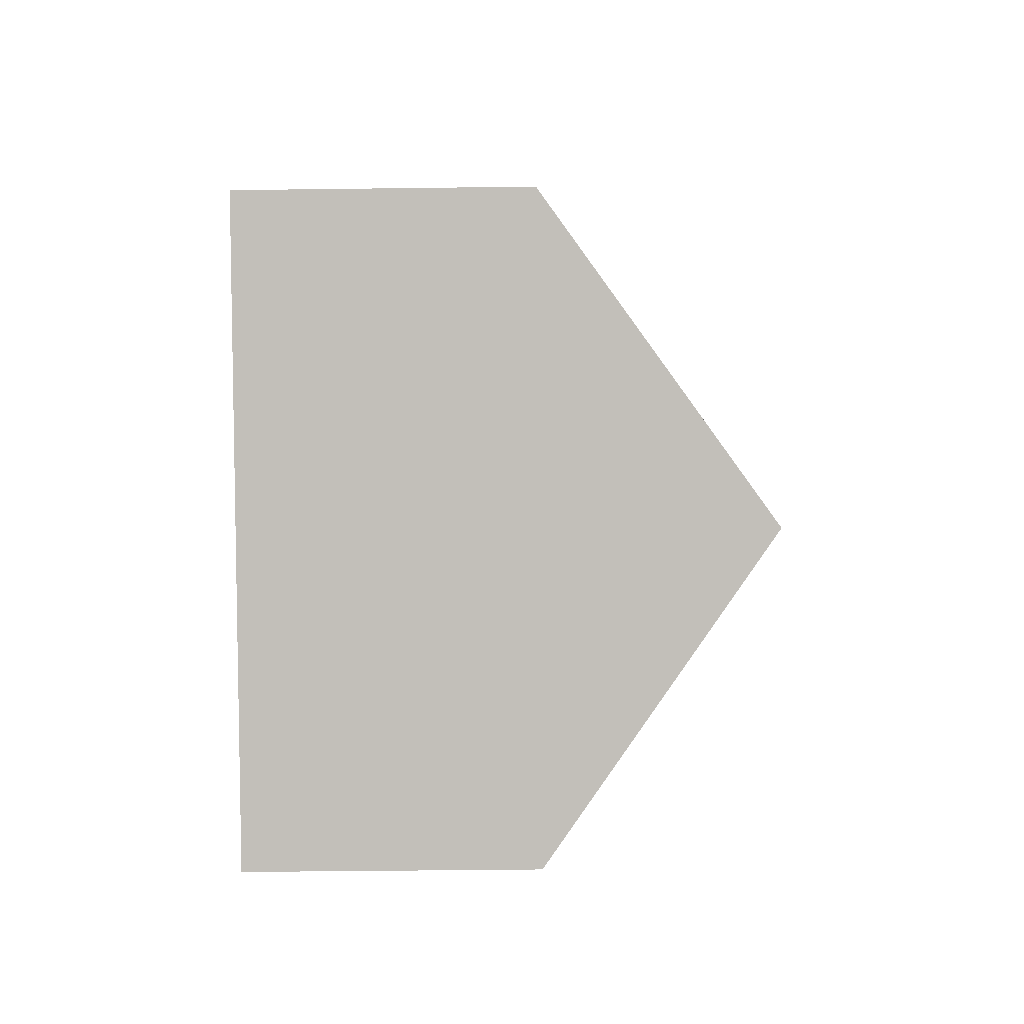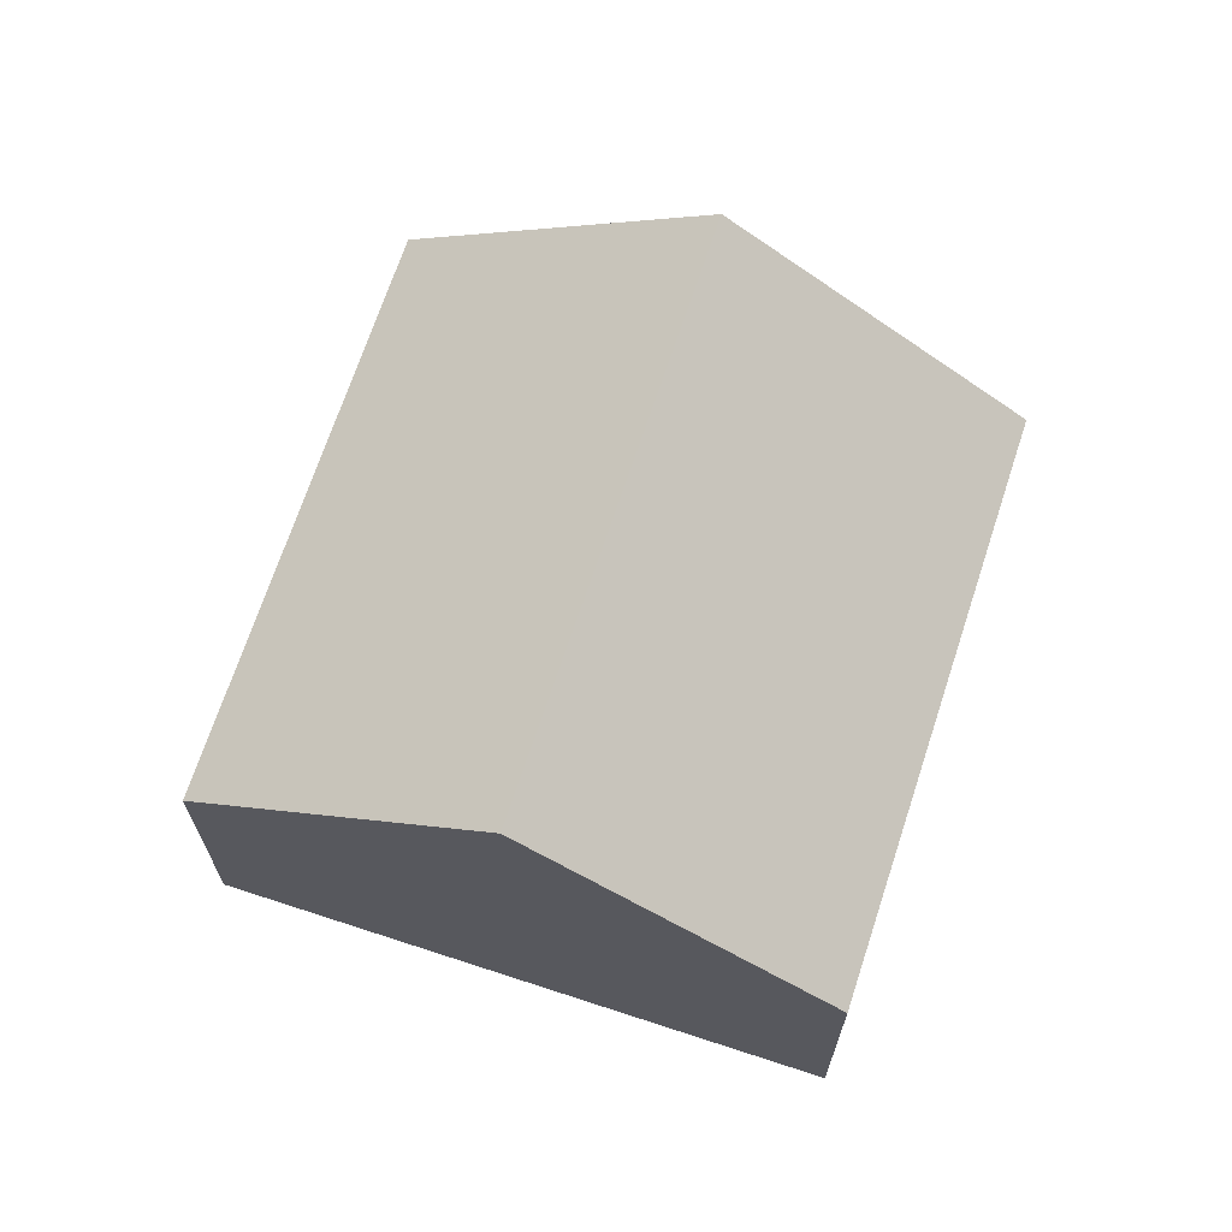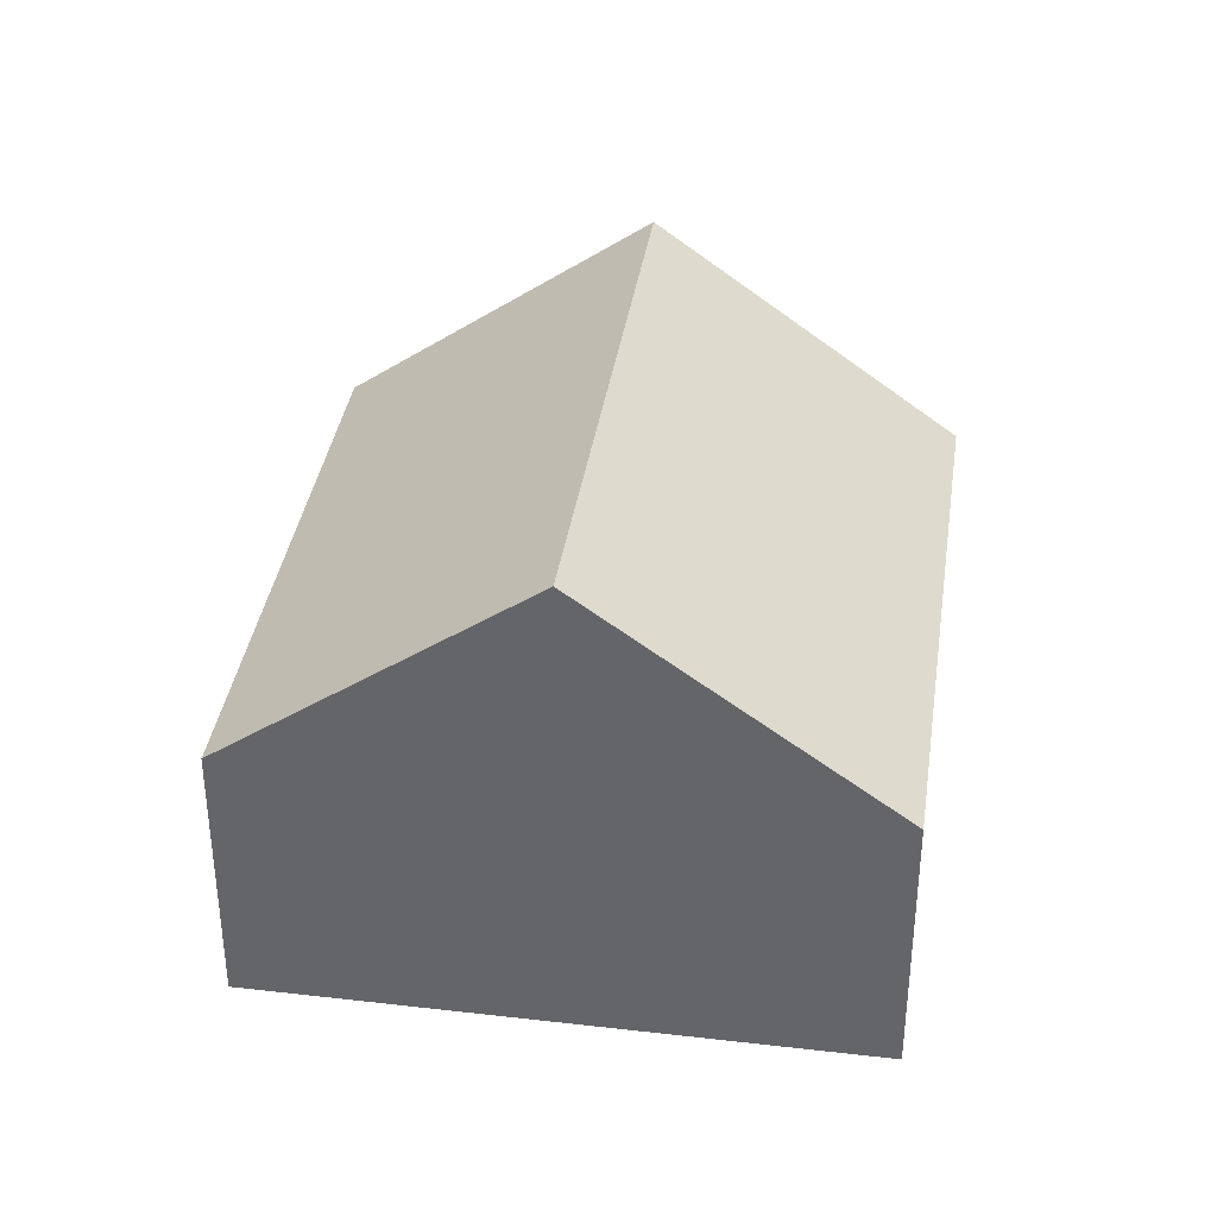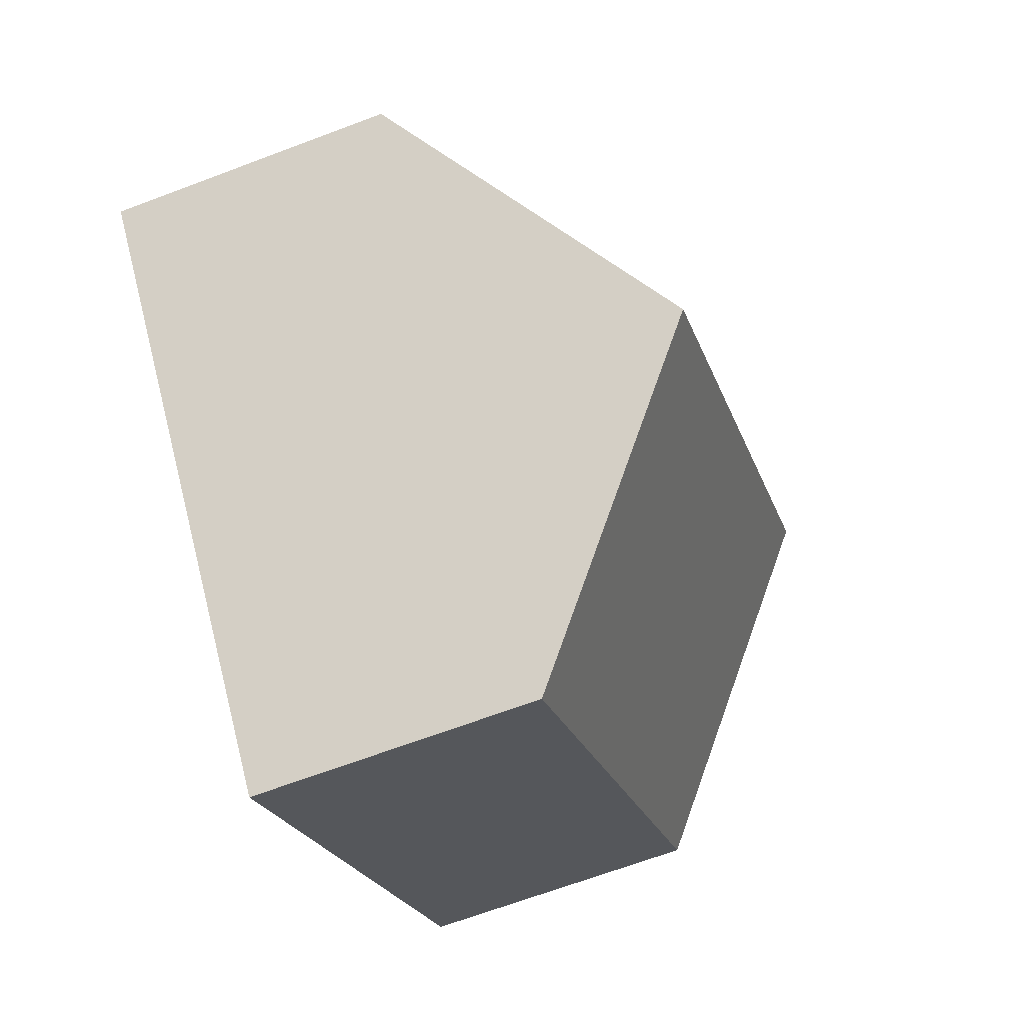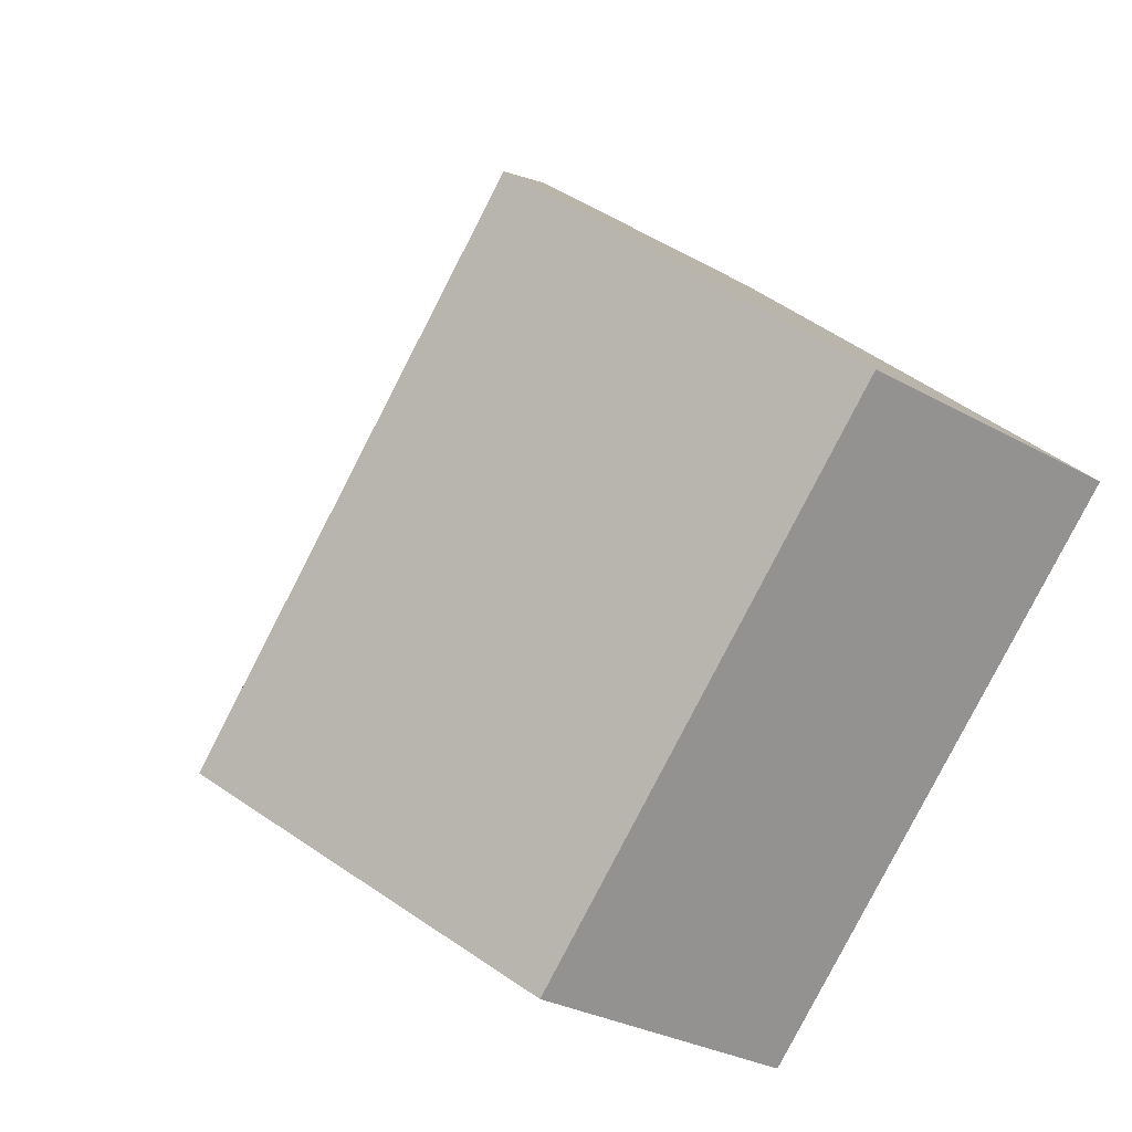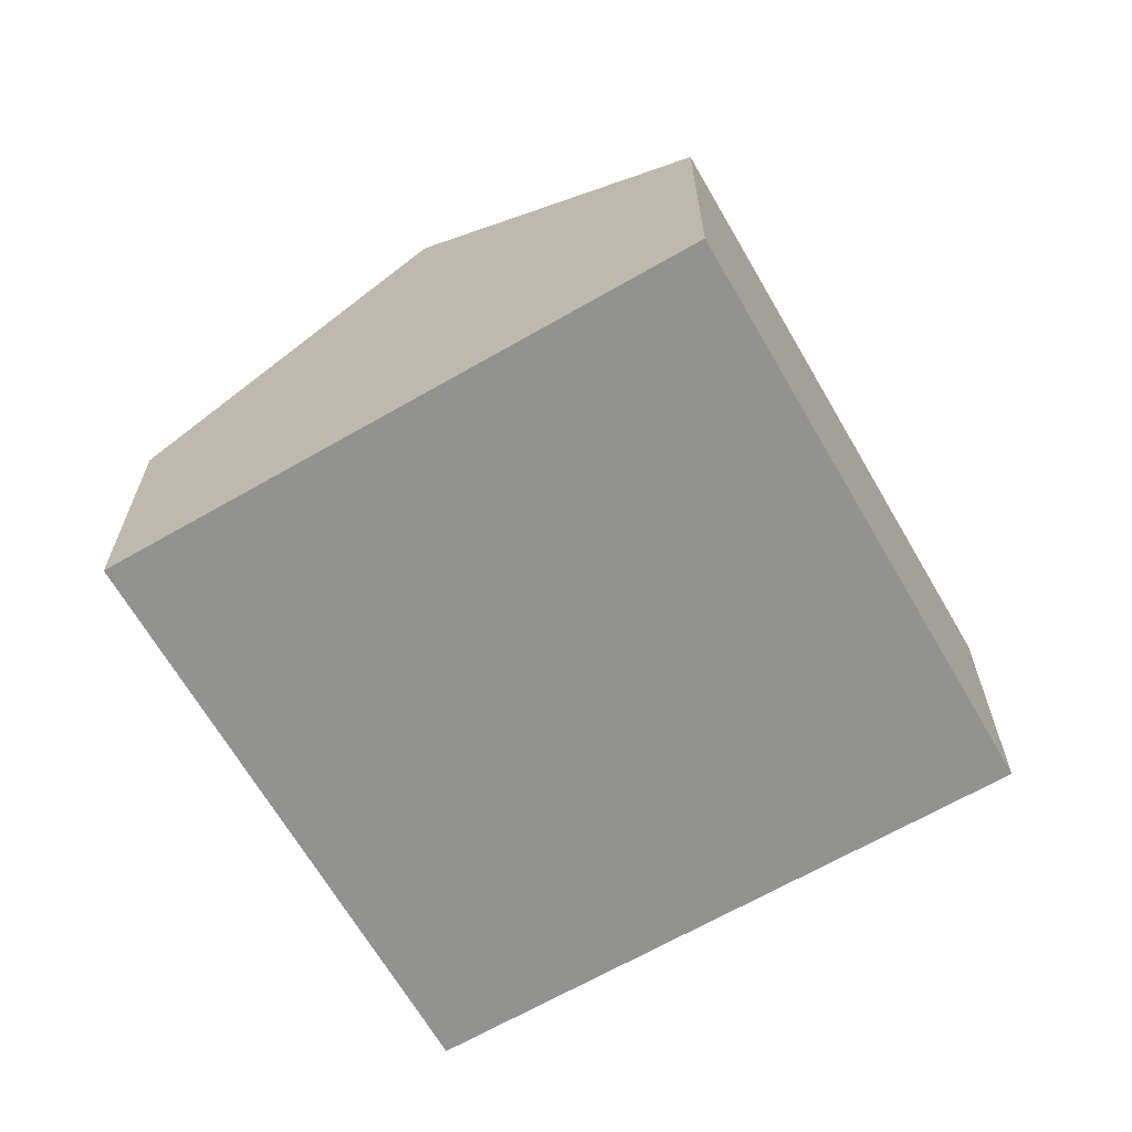
<metadata>
{"format":"obj","ext":"obj","renderer":"f3d","projection":"perspective","resolution":1024,"background":"white","views":[{"elev":-40.7,"azim":90.9,"up":"+Z"},{"elev":68.7,"azim":152.1,"up":"+Y"},{"elev":37.2,"azim":142.4,"up":"+Y"},{"elev":-66.6,"azim":110.8,"up":"+Z"},{"elev":-29.7,"azim":-129.5,"up":"+Z"},{"elev":-66.3,"azim":-16.0,"up":"+Y"}]}
</metadata>
<code>
v  6.539 4.175 6.781
v  9.816 7.509 -2.925
v  3.267 7.509 3.388
v  13.08 4.183 0.4598
v  6.549 4.179 -6.314
v  8.893e-05 4.179 -0.0001324
v  6.549 3.866e-16 -6.314
v  9.816 1.791e-16 -2.925
v  13.08 -2.816e-17 0.4599
v  6.539 -4.152e-16 6.781
v  3.267 -2.075e-16 3.388
v  0 0 0
g defaultobject
f 1 2 3
f 2 1 4
f 3 5 6
f 5 3 2
f 7 2 8
f 2 7 5
f 8 4 9
f 4 8 2
f 9 1 10
f 1 9 4
f 1 11 10
f 11 1 3
f 3 12 11
f 12 3 6
f 6 7 12
f 7 6 5
f 8 12 7
f 12 8 11
f 11 8 9
f 11 9 10

</code>
